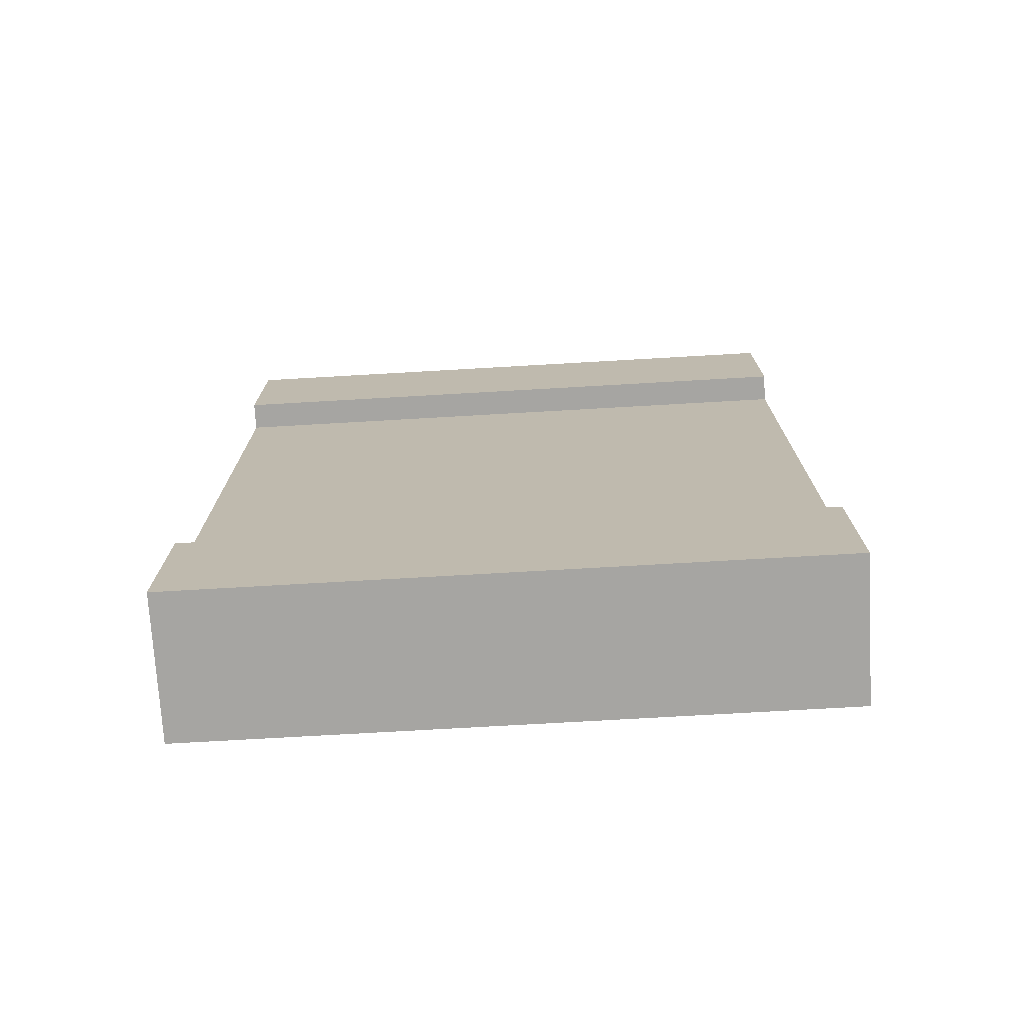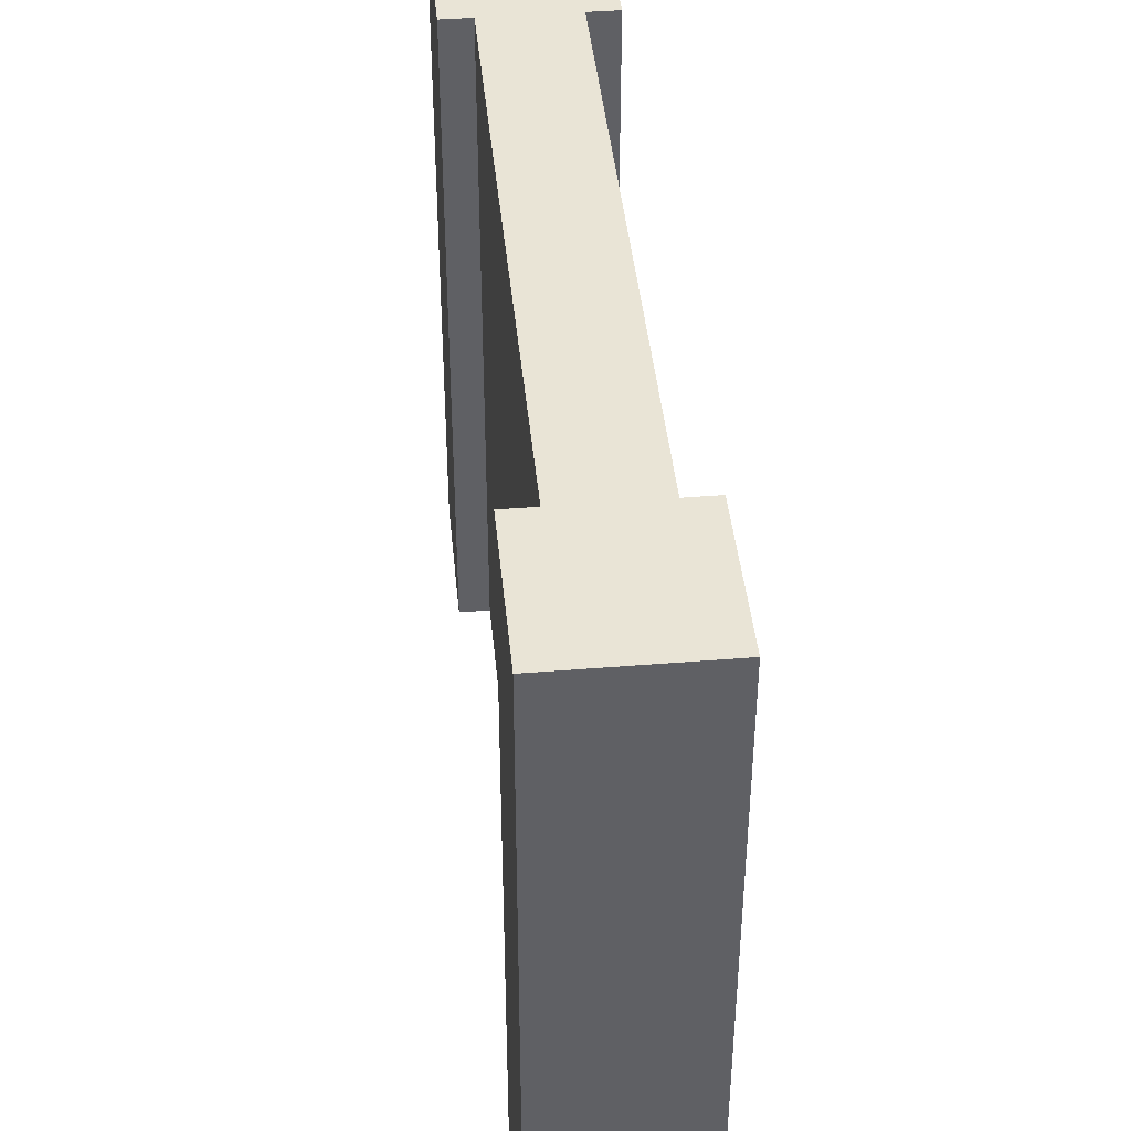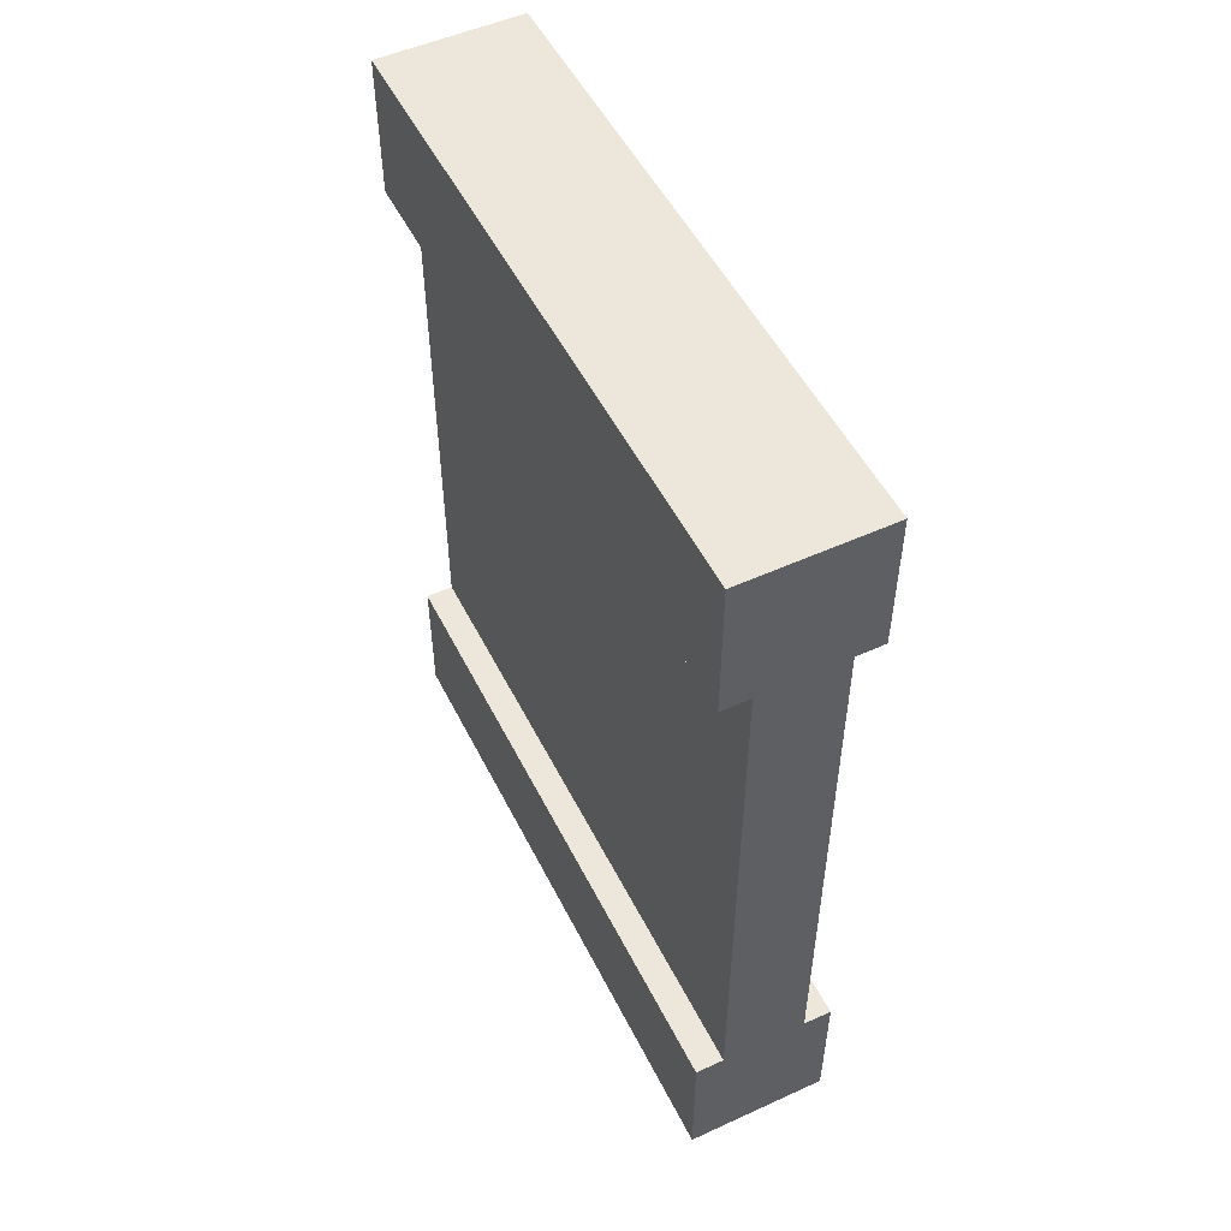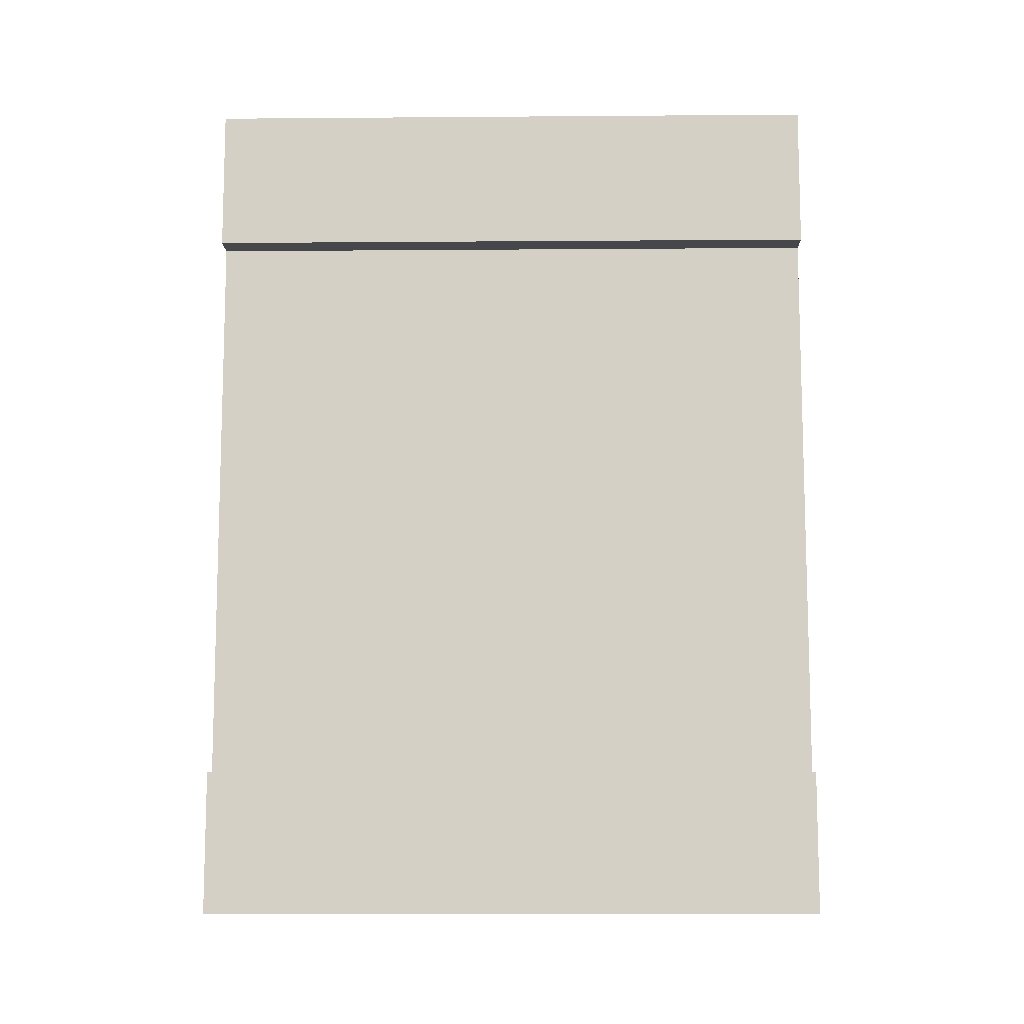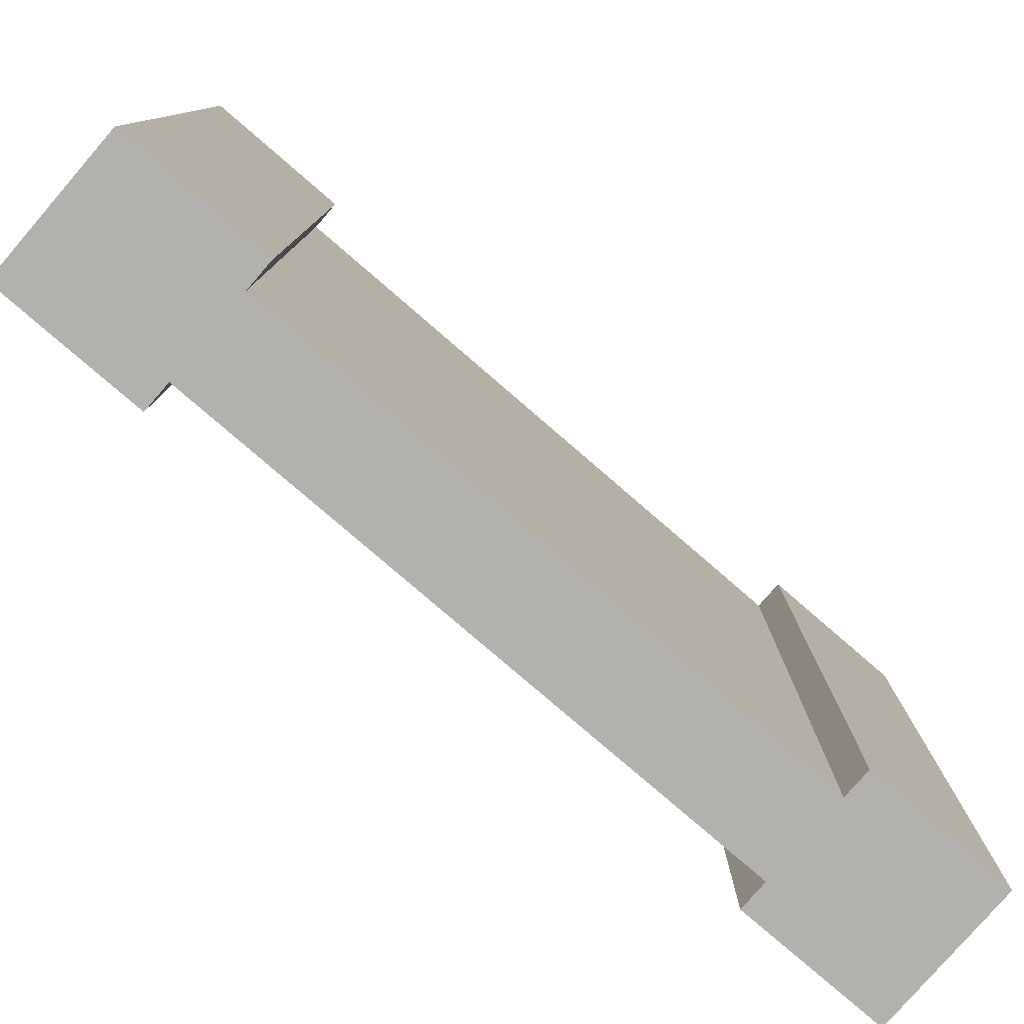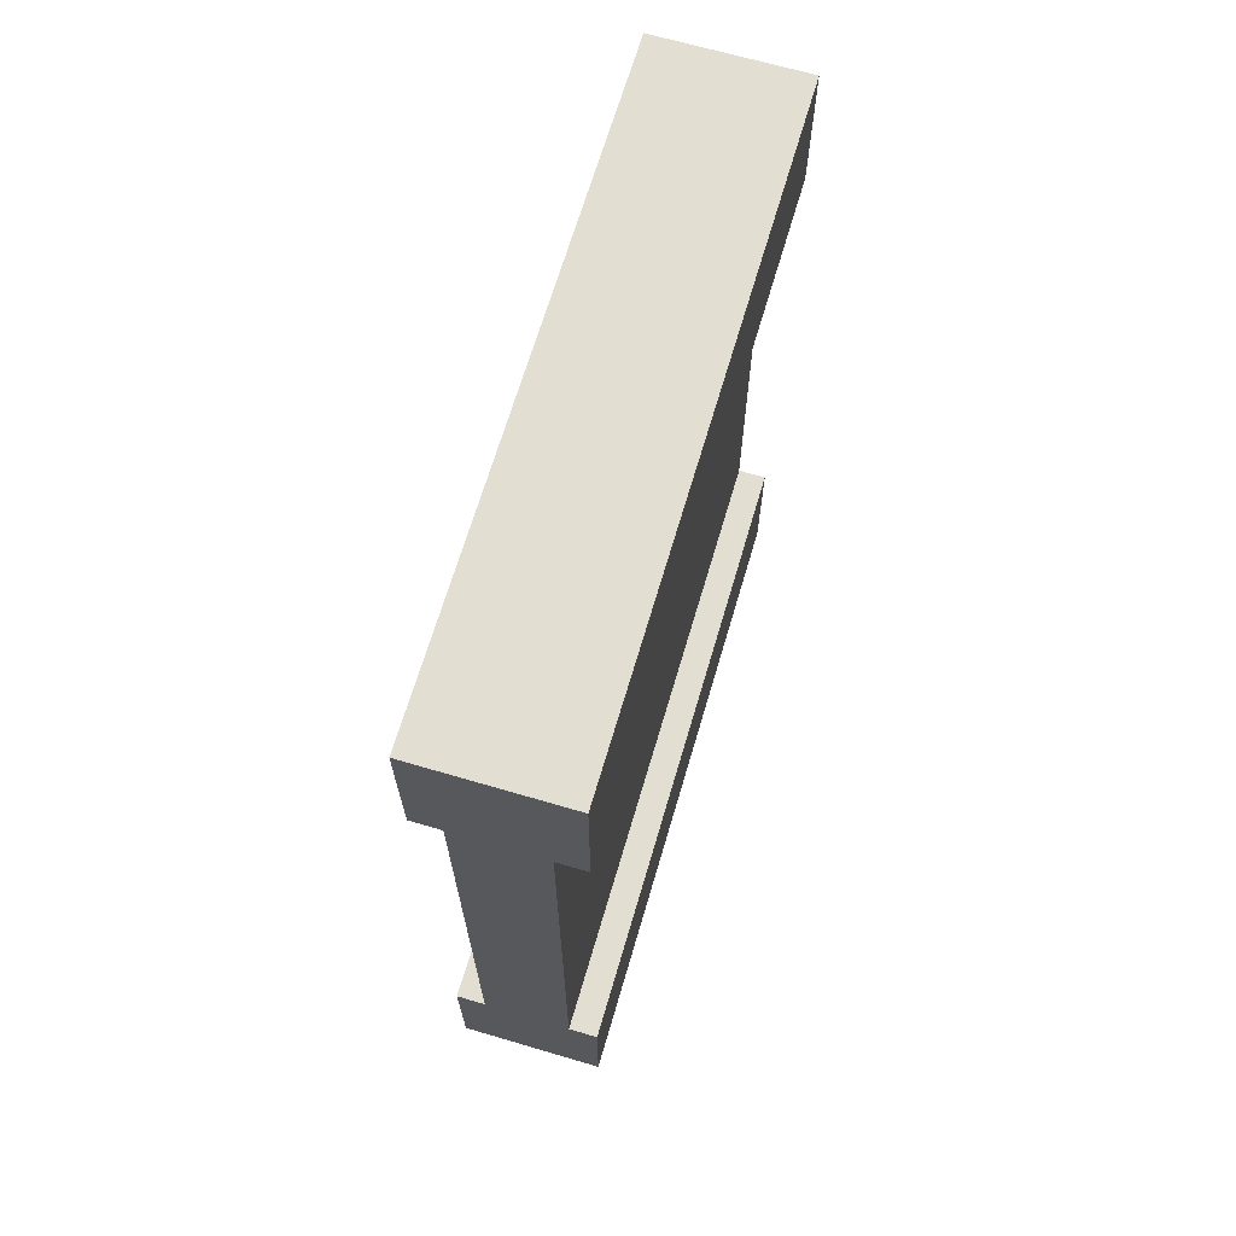
<metadata>
{"format":"obj","ext":"obj","renderer":"f3d","projection":"perspective","resolution":1024,"background":"white","views":[{"elev":-73.6,"azim":93.3,"up":"+Z"},{"elev":42.6,"azim":174.5,"up":"+Y"},{"elev":51.9,"azim":-26.2,"up":"+Z"},{"elev":-10.2,"azim":91.1,"up":"+Z"},{"elev":-79.2,"azim":49.2,"up":"+Y"},{"elev":67.5,"azim":-163.6,"up":"+Z"}]}
</metadata>
<code>
o Mesh1_Wood_Wall_Model
v -0.15 1.1 1
v -0.25 1.1 1
v -0.25 1.1 1.5
v 0.15 1.1 -1
v 0.25 1.1 -1
v 0.25 1.1 -1.5
v 0.15 -1.1 1
v 0.25 -1.1 1.5
v -0.25 -1.1 1.5
v -0.15 -1.1 1
v 0.25 1.1 1.5
v 0.25 1.1 1
v 0.15 1.1 1
v -0.25 -1.1 1
v 0.25 -1.1 1
v -0.15 -1.1 -1
v -0.25 -1.1 -1.5
v 0.25 -1.1 -1.5
v 0.15 -1.1 -1
v 0.25 -1.1 -1
v -0.25 -1.1 -1
v -0.15 1.1 -1
v -0.25 1.1 -1.5
v -0.25 1.1 -1
f 1 2 3
f 4 5 6
f 7 8 9 10
f 11 12 13
f 10 14 2 1
f 9 14 10
f 7 15 8
f 16 17 18 19
f 9 3 2 14
f 3 9 8 11
f 19 20 5 4
f 18 20 19
f 16 21 17
f 22 4 6 23
f 18 6 5 20
f 23 17 21 24
f 23 24 22
f 22 24 21 16
f 6 18 17 23
f 13 12 15 7
f 13 1 3 11
f 11 8 15 12
f 22 16 10 1
f 7 10 16 19
f 13 4 22 1
f 13 7 19 4

</code>
